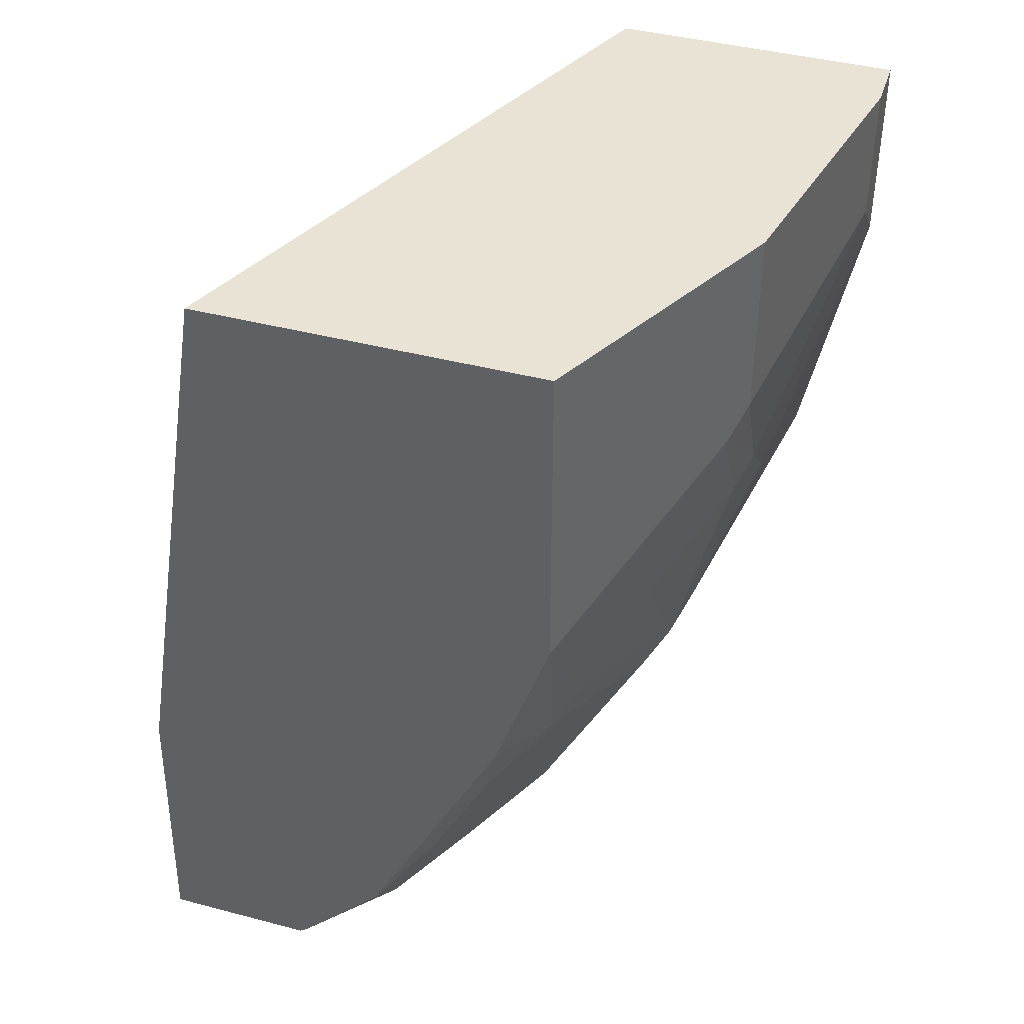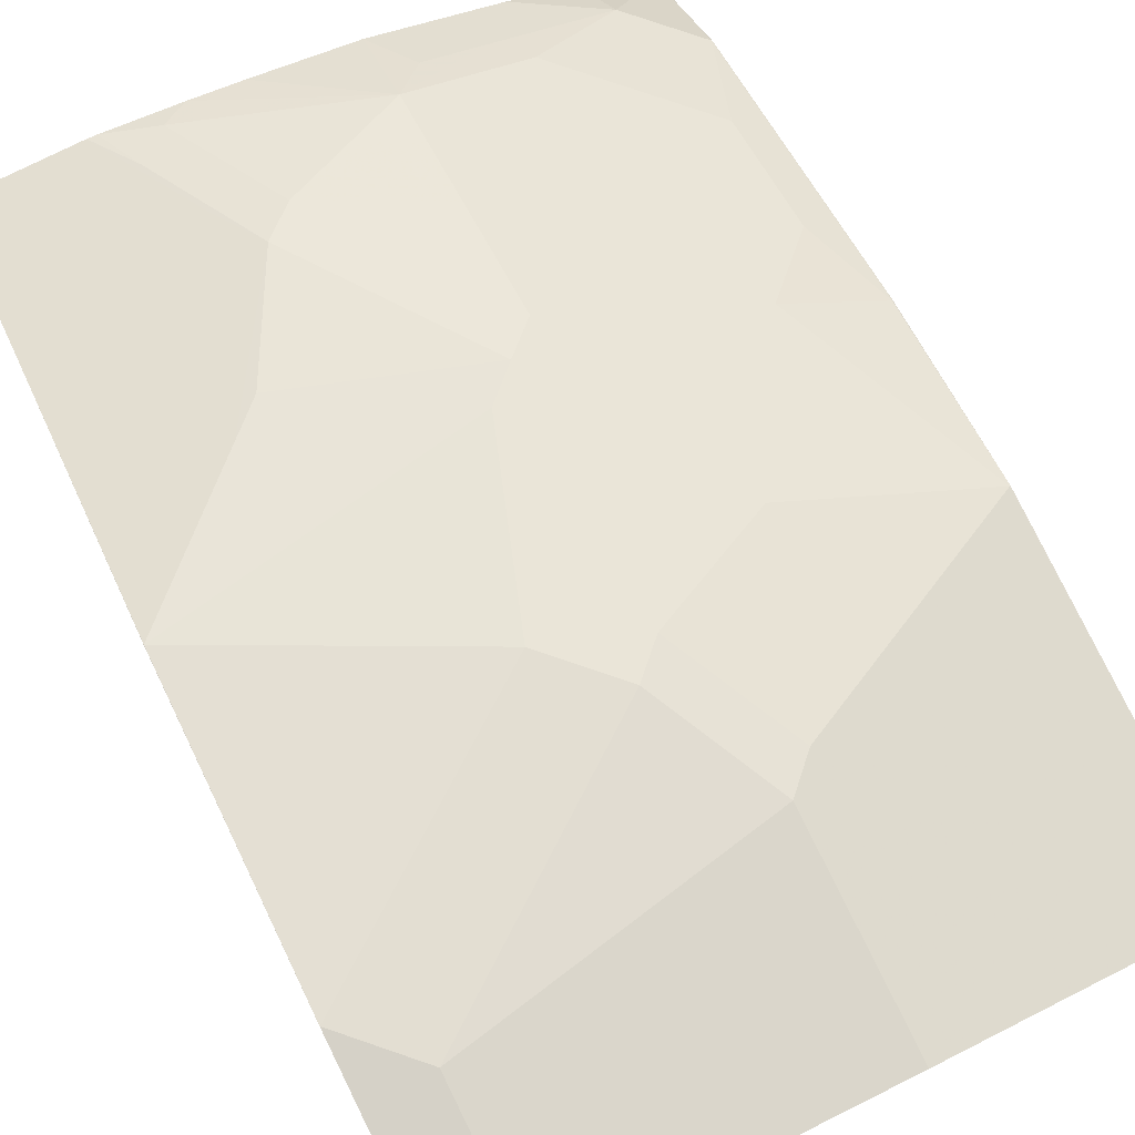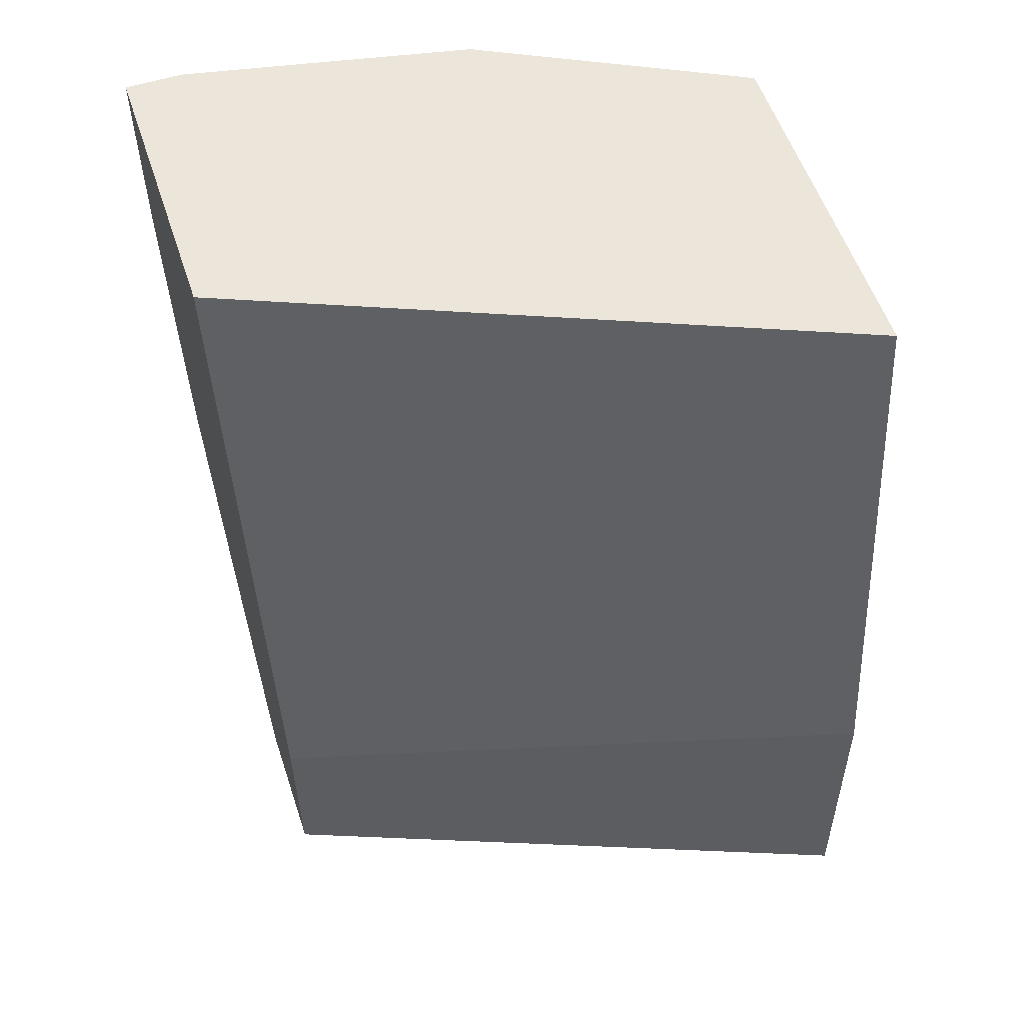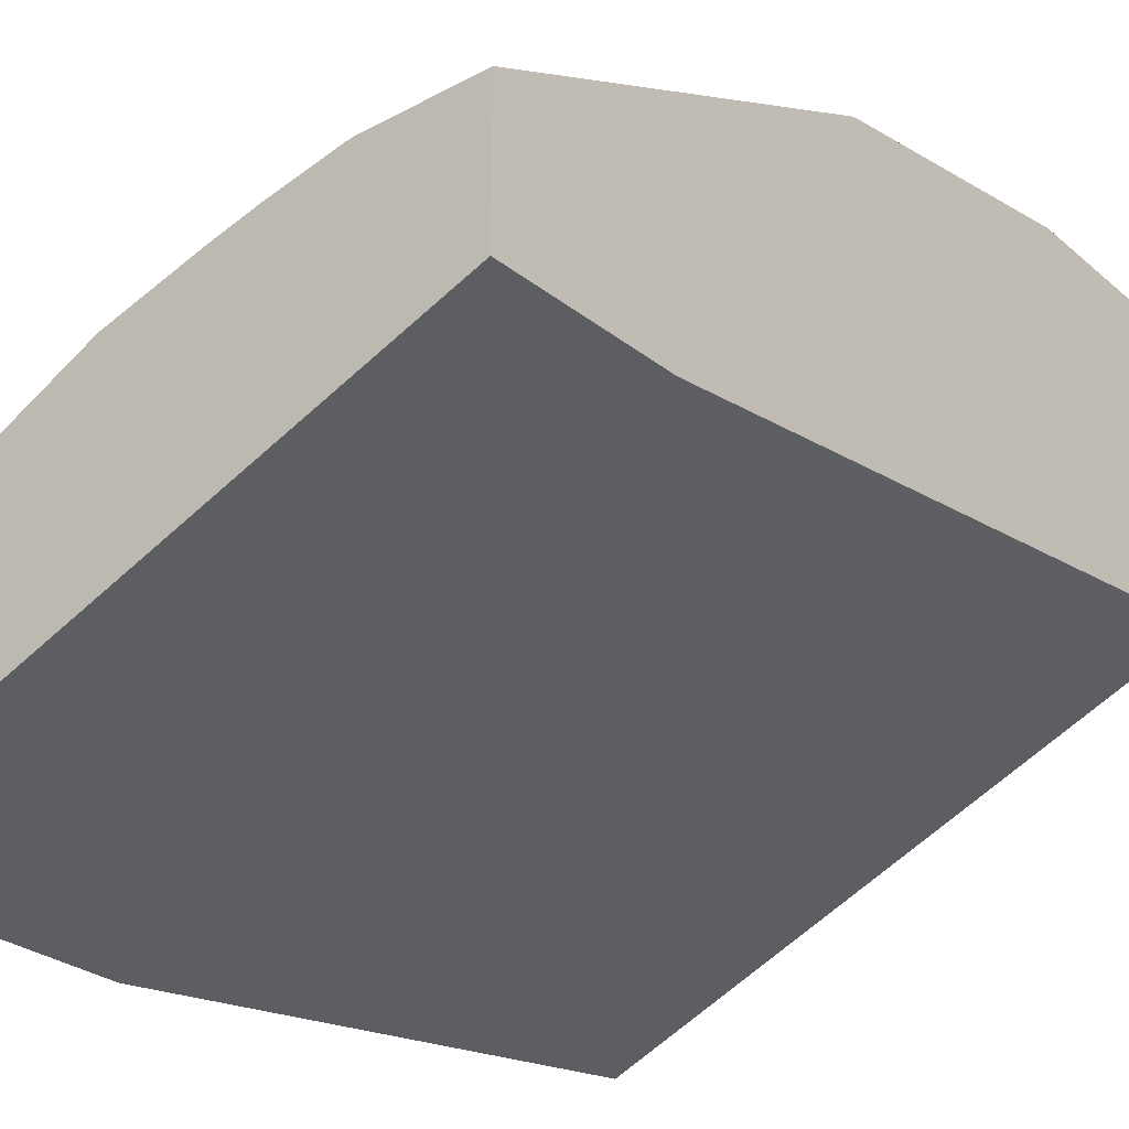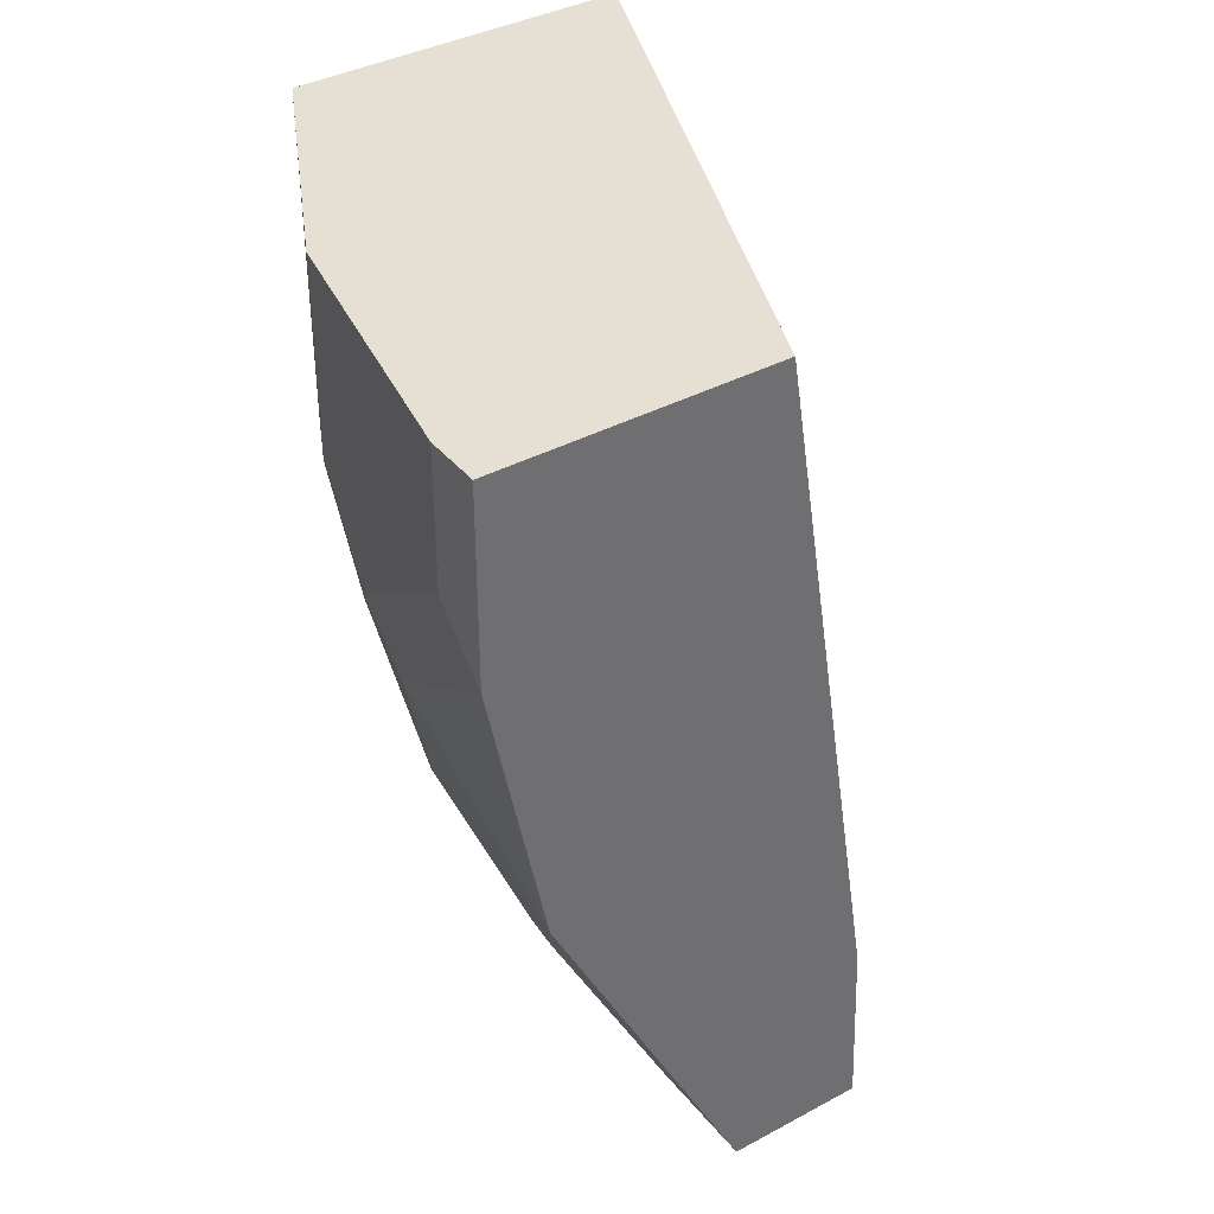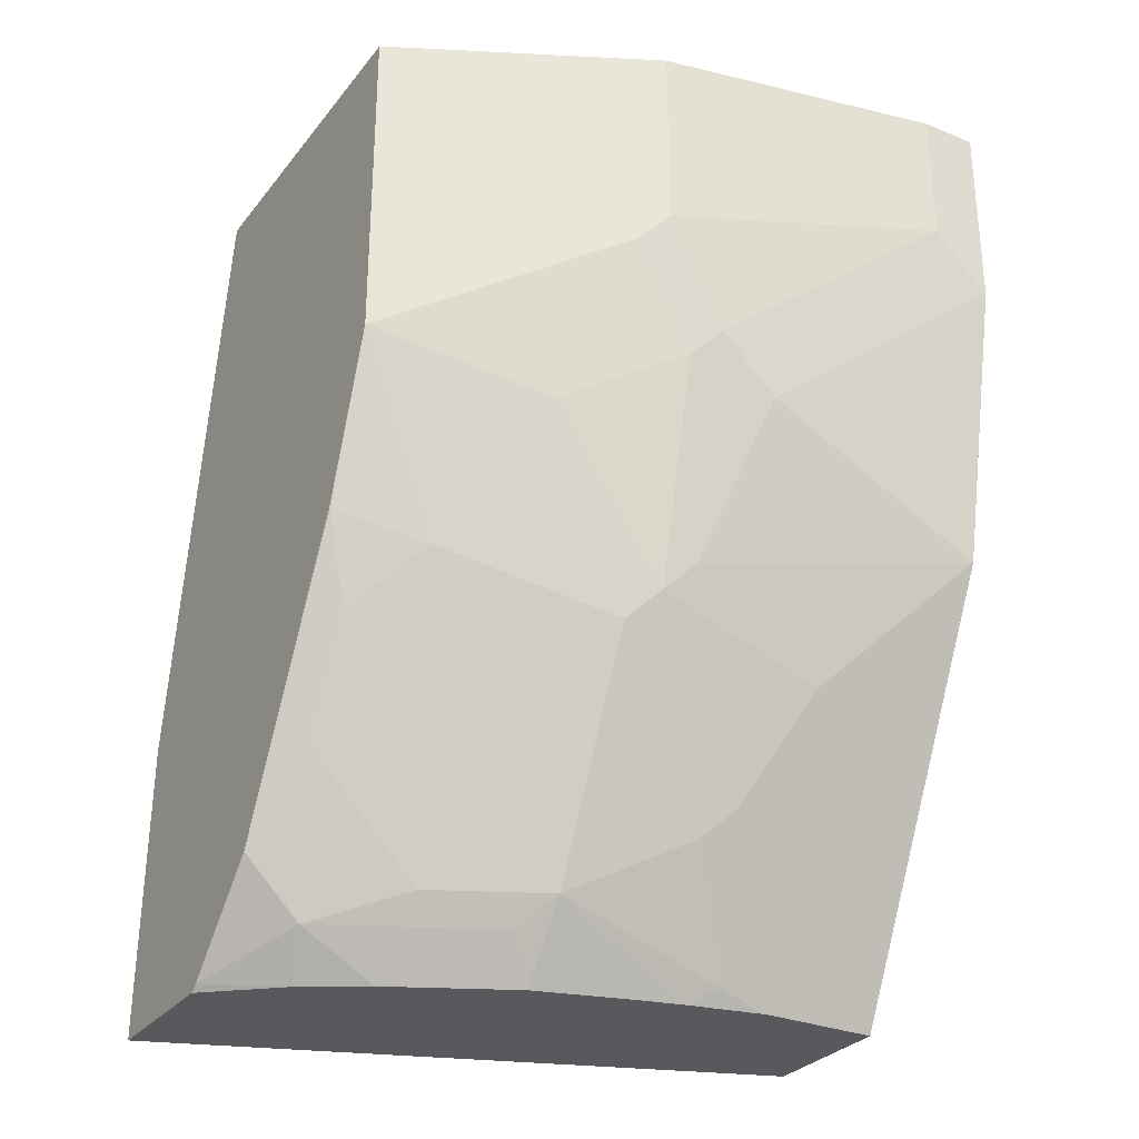
<metadata>
{"format":"obj","ext":"obj","renderer":"f3d","projection":"perspective","resolution":1024,"background":"white","views":[{"elev":42.2,"azim":-72.5,"up":"+Y"},{"elev":79.1,"azim":153.8,"up":"+Z"},{"elev":55.9,"azim":161.6,"up":"+Y"},{"elev":-29.2,"azim":38.5,"up":"+Z"},{"elev":38.1,"azim":55.7,"up":"+Y"},{"elev":-29.7,"azim":-30.8,"up":"+Y"}]}
</metadata>
<code>
v 8.283e-05 -0.1262 0.7429
v 8.283e-05 -0.1262 0.566
v -0.03539 -0.1262 0.7429
v 8.283e-05 -0.2477 0.7429
v -0.3719 -0.1262 0.4123
v 8.283e-05 -0.566 0.4953
v -0.3719 -0.4953 0.3528
v -0.2123 -0.1262 0.7076
v -0.03539 -0.2123 0.7429
v -2.645e-05 -0.2477 0.7429
v -2.645e-05 -0.4245 0.7076
v 8.283e-05 -0.4244 0.7076
v -0.3719 -0.1262 0.6277
v 8.283e-05 -0.6822 0.4903
v -0.3719 -0.6822 0.3478
v -0.32 -0.1262 0.6537
v -0.2123 -0.2477 0.7076
v -0.1769 -0.3185 0.7076
v -0.1415 -0.3538 0.7076
v -0.07076 -0.3892 0.7076
v 8.283e-05 -0.4245 0.7075
v -0.1769 -0.4599 0.6722
v -0.07076 -0.4953 0.6722
v -0.1238 -0.5837 0.628
v -0.1062 -0.6132 0.6132
v 8.283e-05 -0.6132 0.6132
v 8.283e-05 -0.5896 0.6251
v 8.283e-05 -0.4482 0.6957
v -0.3671 -0.1262 0.6301
v -0.3719 -0.3347 0.6277
v -0.3715 -0.3361 0.628
v 8.283e-05 -0.6822 0.5787
v -0.3719 -0.6822 0.4429
v -0.23 -0.2654 0.6987
v -0.1946 -0.3361 0.6987
v -0.1946 -0.4776 0.6633
v -0.08846 -0.513 0.6633
v -0.1946 -0.5484 0.628
v -0.1415 -0.6014 0.6147
v -0.08846 -0.6545 0.5926
v -0.07076 -0.6822 0.5787
v -0.3719 -0.3366 0.6276
v -0.2653 -0.3715 0.6633
v -0.3184 -0.4599 0.6147
v -0.3007 -0.4422 0.628
v -0.3284 -0.6822 0.4804
v -0.3719 -0.6782 0.4478
v -0.2123 -0.4953 0.6501
v -0.2123 -0.566 0.6147
v -0.2123 -0.6368 0.5793
v -0.1062 -0.6722 0.5793
v -0.07619 -0.6822 0.5781
v -0.3719 -0.4427 0.5918
v -0.3715 -0.4422 0.5926
v -0.3538 -0.4953 0.5793
v -0.3538 -0.566 0.544
v -0.283 -0.4953 0.6147
v -0.2884 -0.6822 0.5053
v -0.3361 -0.6545 0.5042
v -0.3715 -0.6191 0.5042
v -0.3719 -0.6186 0.5039
v -0.283 -0.6368 0.544
v -0.2653 -0.6545 0.5395
v -0.23 -0.6545 0.5572
v -0.2123 -0.6822 0.5434
v -0.1515 -0.6822 0.5611
v -0.1211 -0.6822 0.5687
v -0.3719 -0.5479 0.5393
v -0.3715 -0.5837 0.5219
v -0.283 -0.6822 0.508
v -0.3007 -0.6545 0.5219
v -0.3719 -0.5842 0.5211
v -0.2177 -0.6822 0.5407
f 31 45 36
f 31 36 43
f 33 46 47
f 35 43 36
f 36 45 44
f 36 44 48
f 39 49 50
f 36 49 38
f 39 50 51
f 40 51 52
f 40 52 41
f 42 53 54
f 31 44 45
f 36 48 49
f 42 54 44
f 24 51 40
f 31 35 34
f 44 54 55
f 22 36 37
f 22 37 23
f 23 37 24
f 24 37 36
f 24 36 38
f 24 38 49
f 24 49 39
f 24 39 51
f 24 40 25
f 25 40 41
f 25 41 32
f 25 32 26
f 30 42 31
f 31 43 35
f 31 42 44
f 44 55 56
f 54 68 69
f 44 62 57
f 56 60 59
f 56 59 62
f 58 70 59
f 59 71 62
f 59 70 71
f 60 69 61
f 56 69 60
f 61 69 72
f 63 71 73
f 63 73 65
f 63 65 64
f 68 72 69
f 70 73 71
f 19 22 20
f 62 71 63
f 54 56 55
f 54 69 56
f 53 68 54
f 44 57 48
f 46 58 59
f 46 59 47
f 47 59 60
f 47 60 61
f 48 57 49
f 49 57 62
f 49 62 50
f 50 62 63
f 50 63 64
f 50 64 65
f 50 65 66
f 50 66 67
f 50 67 51
f 51 67 52
f 44 56 62
f 18 22 19
f 4 11 12
f 18 35 36
f 2 7 5
f 3 8 17
f 3 17 9
f 4 10 11
f 18 36 22
f 5 7 15
f 2 6 7
f 5 15 33
f 5 47 61
f 5 61 72
f 5 72 68
f 5 68 53
f 5 53 42
f 5 42 30
f 5 33 47
f 5 30 13
f 1 6 2
f 1 32 14
f 1 2 5
f 1 5 13
f 1 13 29
f 1 29 16
f 1 16 8
f 1 3 9
f 1 14 6
f 1 9 10
f 1 4 12
f 1 12 21
f 1 21 28
f 1 28 27
f 1 27 26
f 1 26 32
f 1 10 4
f 6 14 7
f 1 8 3
f 8 16 17
f 14 52 67
f 14 67 66
f 14 66 65
f 14 65 73
f 14 73 70
f 14 70 58
f 14 41 52
f 14 58 46
f 14 33 15
f 16 29 31
f 17 31 34
f 17 34 18
f 18 34 35
f 7 14 15
f 14 46 33
f 14 32 41
f 16 31 17
f 13 30 31
f 13 31 29
f 9 18 10
f 10 19 20
f 10 20 11
f 11 21 12
f 11 20 22
f 10 18 19
f 11 23 24
f 11 28 21
f 11 22 23
f 11 27 28
f 11 26 27
f 9 17 18
f 11 25 26
f 11 24 25

</code>
